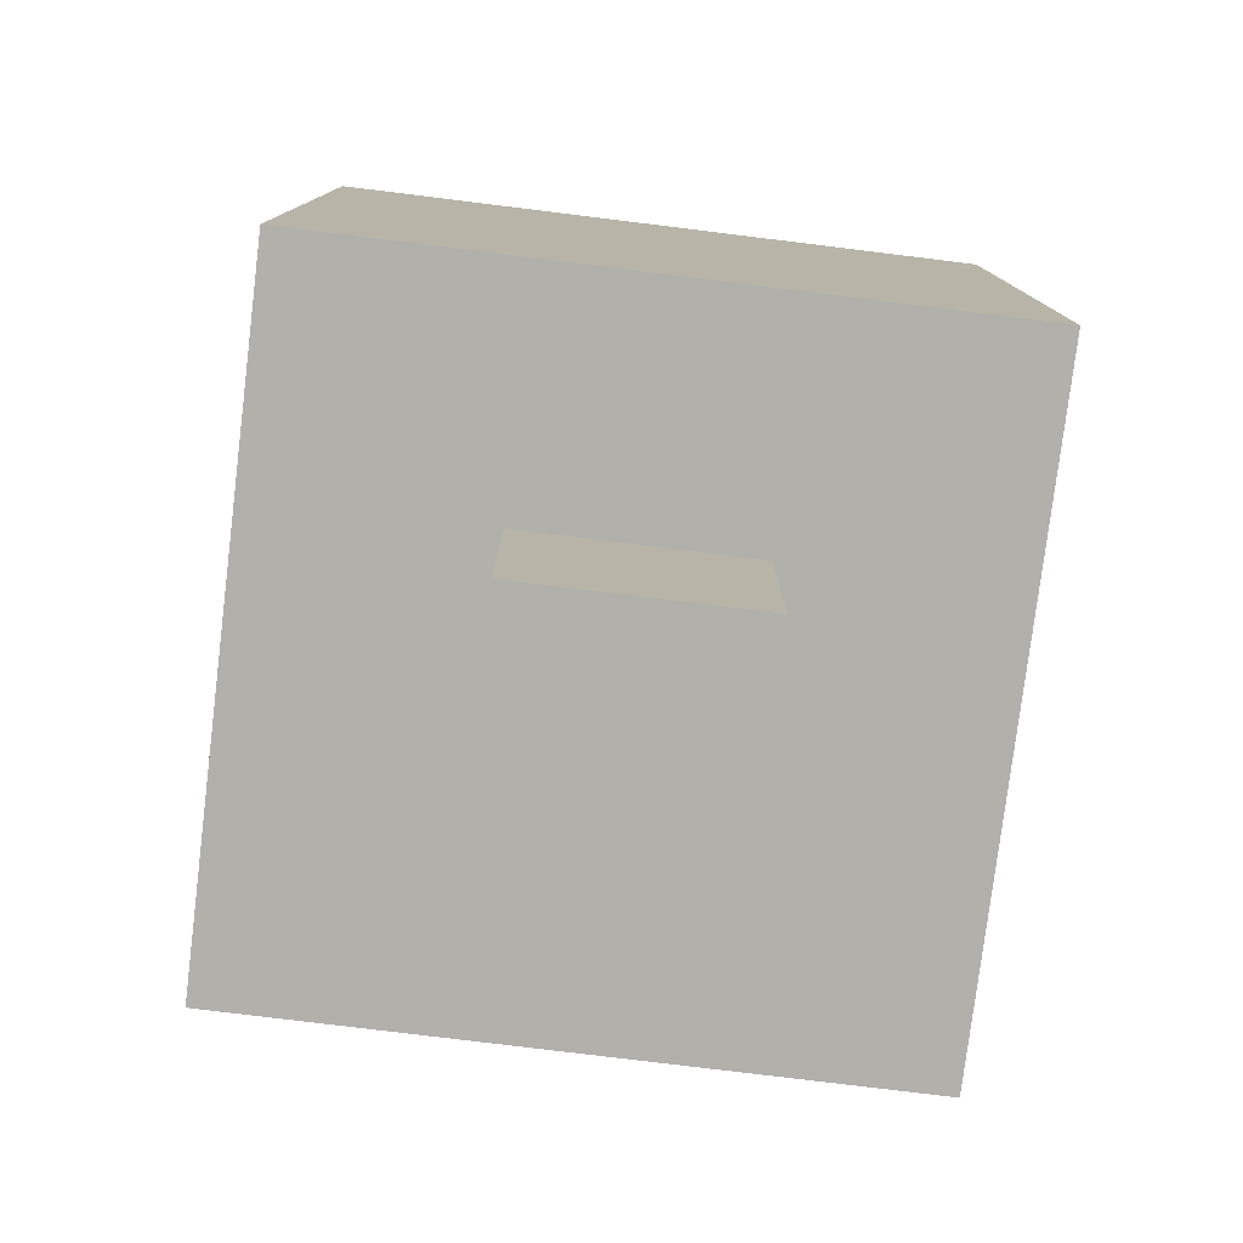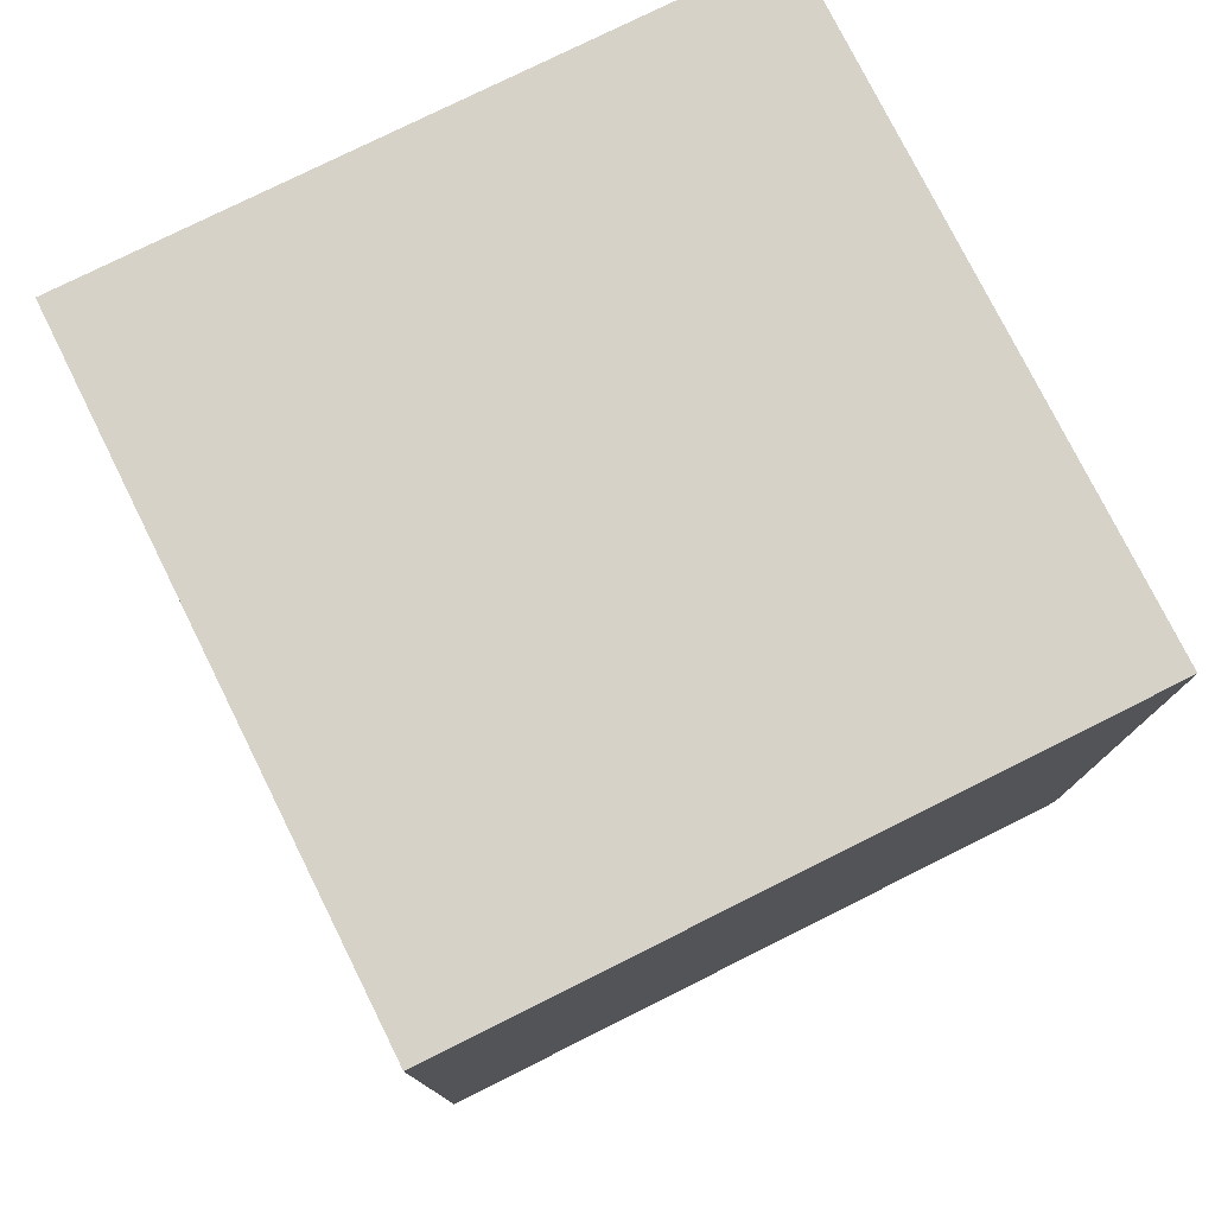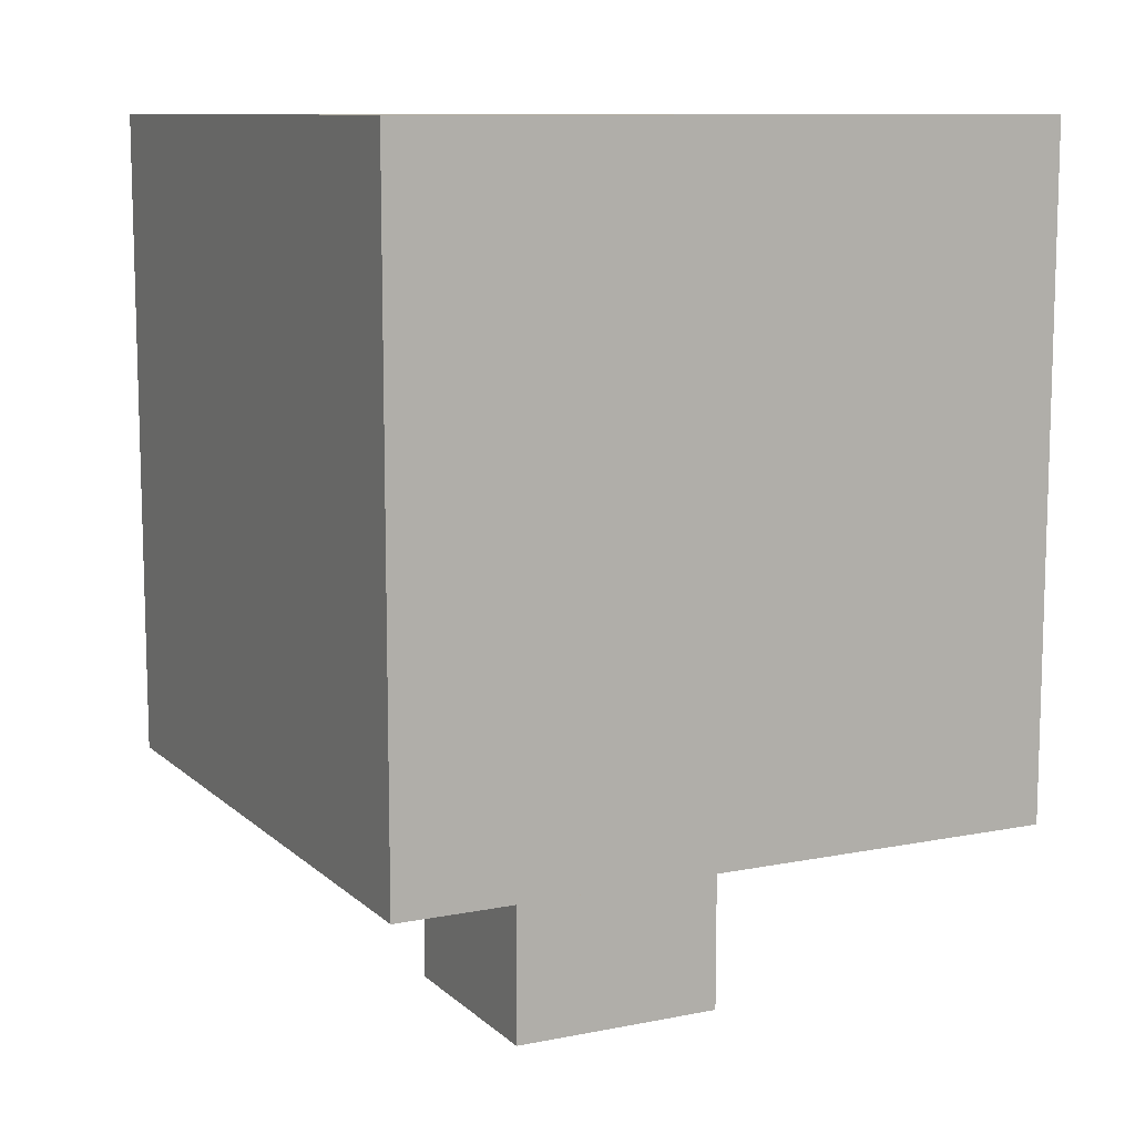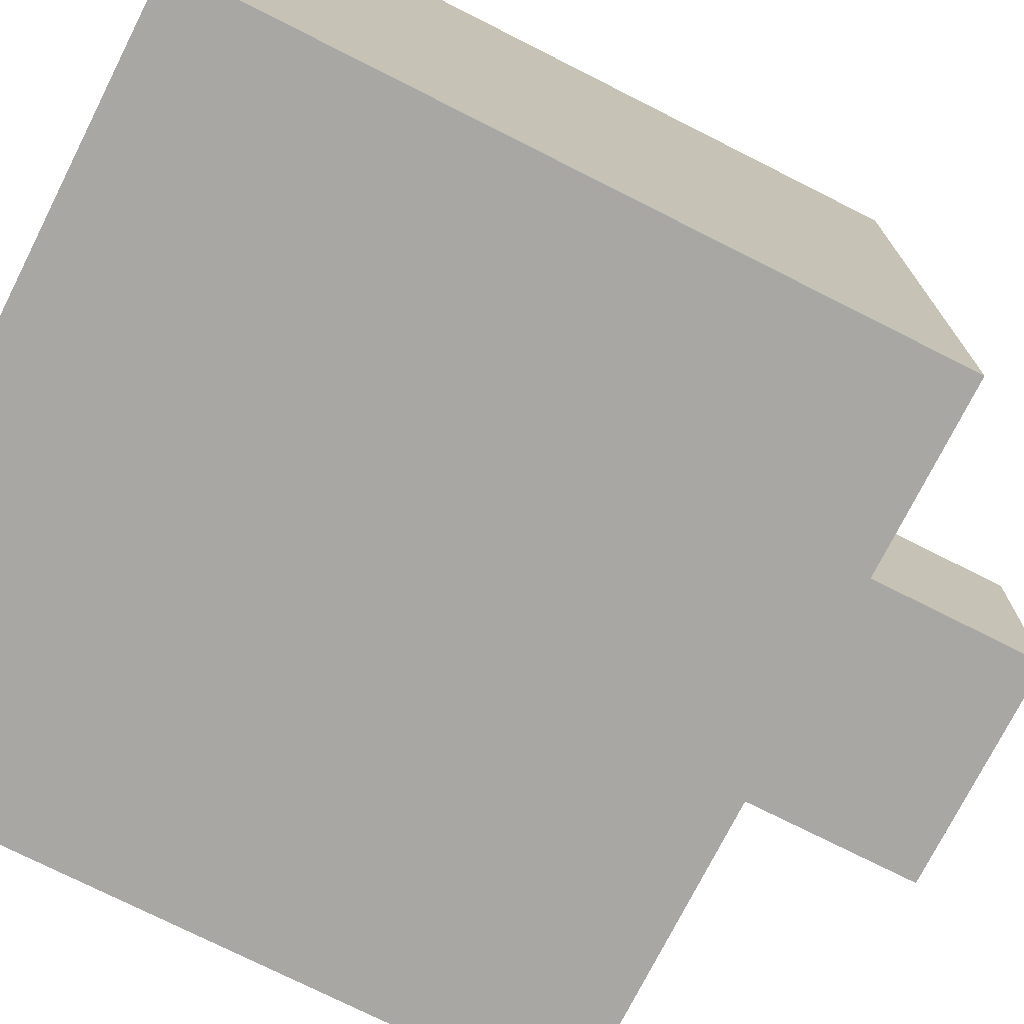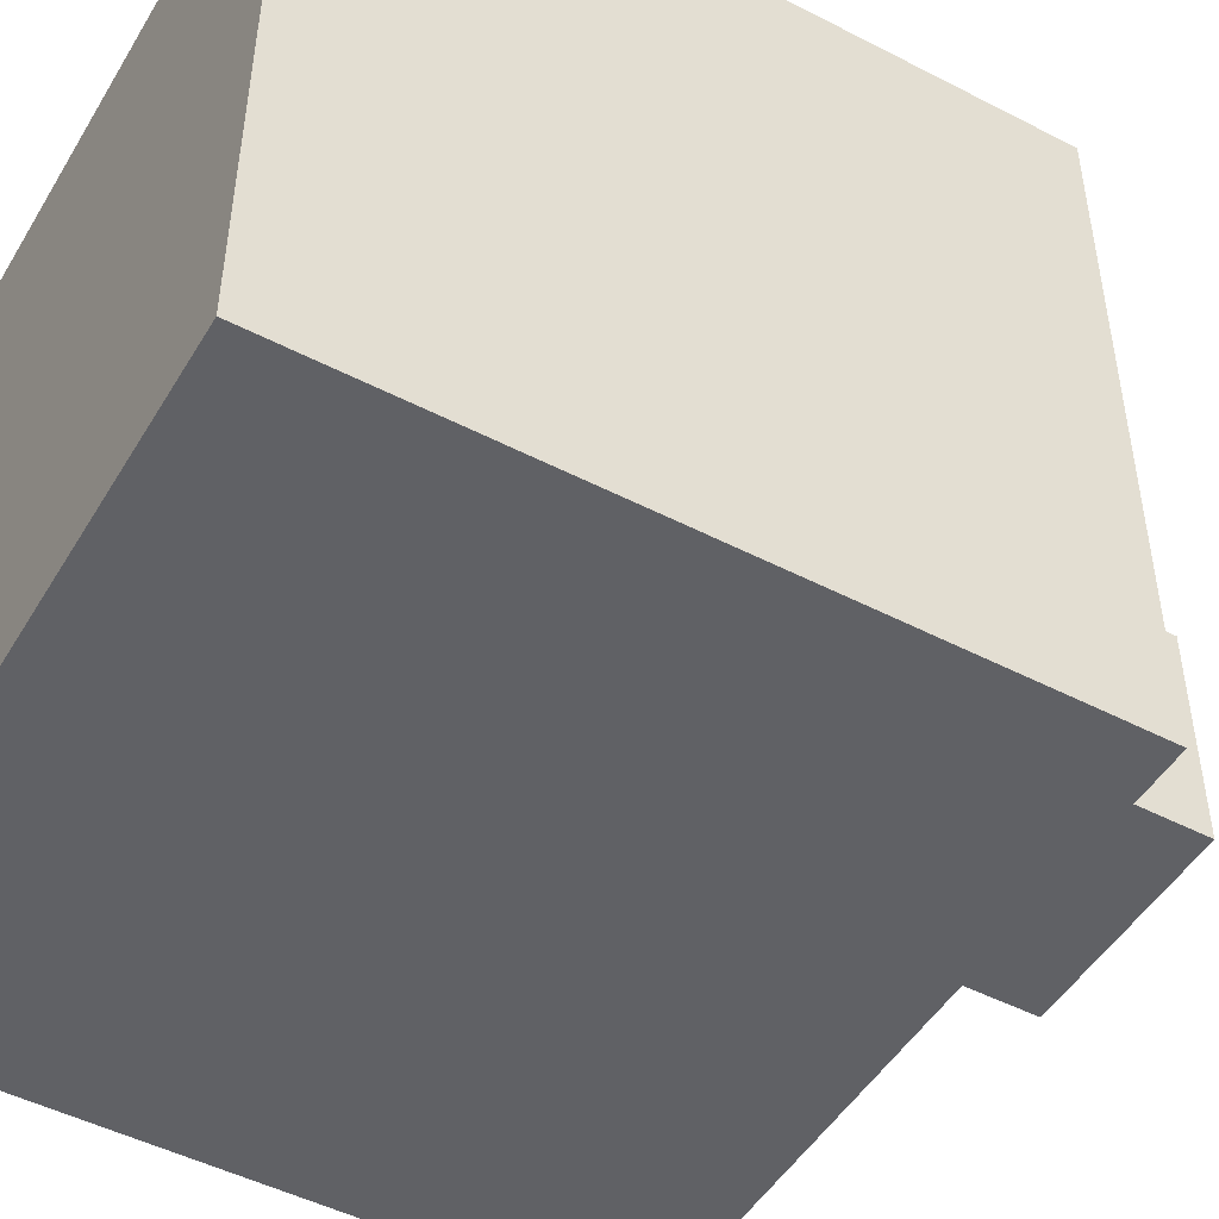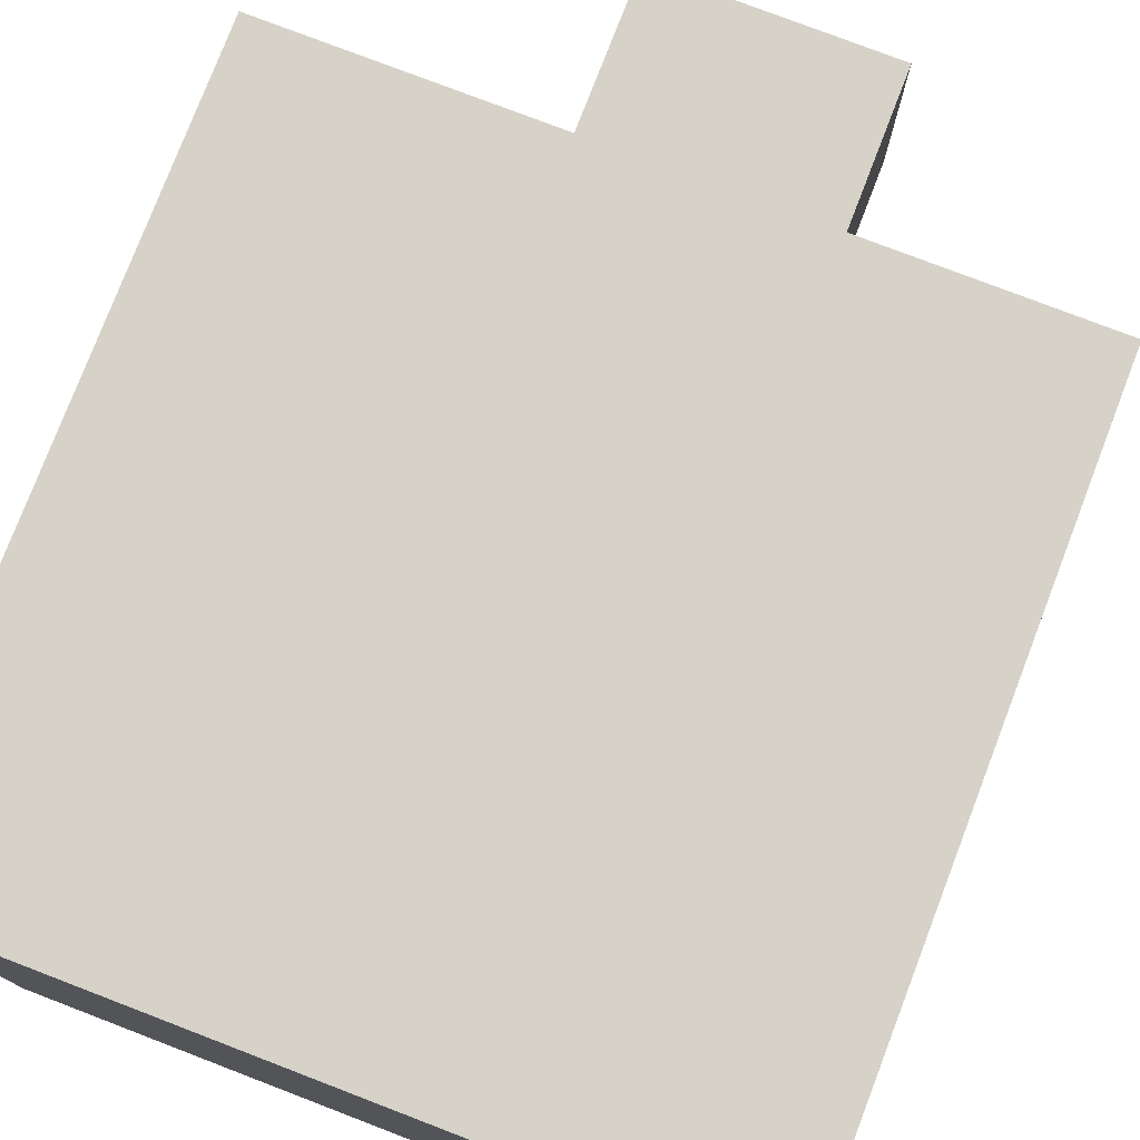
<metadata>
{"format":"obj","ext":"obj","renderer":"f3d","projection":"perspective","resolution":1024,"background":"white","views":[{"elev":-78.4,"azim":-7.0,"up":"+Y"},{"elev":77.5,"azim":63.5,"up":"+Y"},{"elev":10.3,"azim":153.3,"up":"+Y"},{"elev":-74.4,"azim":-116.8,"up":"+Z"},{"elev":-48.7,"azim":-119.9,"up":"+Z"},{"elev":77.6,"azim":-159.0,"up":"+Z"}]}
</metadata>
<code>
g Tree
v -1.5 1 1.5
v -1.5 1 0.5
v -1.5 1 -1.5
v -1.5 2 1.5
v -1.5 2 0.5
v -1.5 2 -0.5
v -1.5 2 -1.5
v -1.5 3 1.5
v -1.5 3 -0.5
v -1.5 3 -1.5
v -1.5 4 1.5
v -1.5 4 -0.5
v -1.5 4 -1.5
v -0.5 0 0.5
v -0.5 0 -0.5
v -0.5 1 0.5
v -0.5 1 -0.5
v 0.5 0 0.5
v 0.5 0 -0.5
v 0.5 1 0.5
v 0.5 1 -0.5
v 1.5 1 1.5
v 1.5 1 -1.5
v 1.5 2 1.5
v 1.5 2 0.5
v 1.5 2 -0.5
v 1.5 2 -1.5
v 1.5 3 1.5
v 1.5 3 0.5
v 1.5 3 -0.5
v 1.5 4 1.5
v 1.5 4 0.5
v 1.5 4 -1.5
v -1.5 1 1.5
v -1.5 2 1.5
v -1.5 3 1.5
v -1.5 4 1.5
v -0.5 3 1.5
v -0.5 4 1.5
v 0.5 1 1.5
v 0.5 2 1.5
v 0.5 3 1.5
v 1.5 1 1.5
v 1.5 2 1.5
v 1.5 3 1.5
v 1.5 4 1.5
v -0.5 0 0.5
v -0.5 1 0.5
v 0.5 0 0.5
v 0.5 1 0.5
v -0.5 0 -0.5
v -0.5 1 -0.5
v 0.5 0 -0.5
v 0.5 1 -0.5
v -1.5 1 -1.5
v -1.5 2 -1.5
v -1.5 3 -1.5
v -1.5 4 -1.5
v -0.5 1 -1.5
v -0.5 2 -1.5
v -0.5 3 -1.5
v 0.5 1 -1.5
v 0.5 2 -1.5
v 0.5 4 -1.5
v 1.5 1 -1.5
v 1.5 2 -1.5
v 1.5 4 -1.5
v -0.5 0 0.5
v 0.5 0 0.5
v -0.5 0 -0.5
v 0.5 0 -0.5
v -1.5 1 1.5
v 0.5 1 1.5
v 1.5 1 1.5
v -1.5 1 0.5
v -0.5 1 0.5
v 0.5 1 0.5
v -0.5 1 -0.5
v 0.5 1 -0.5
v -1.5 1 -1.5
v -0.5 1 -1.5
v 0.5 1 -1.5
v 1.5 1 -1.5
v -1.5 4 1.5
v -0.5 4 1.5
v 1.5 4 1.5
v 0.5 4 0.5
v 1.5 4 0.5
v -1.5 4 -0.5
v -0.5 4 -0.5
v -1.5 4 -1.5
v 0.5 4 -1.5
v 1.5 4 -1.5
f 4 2 1
f 5 3 2
f 5 2 4
f 6 3 5
f 7 3 6
f 8 5 4
f 8 6 5
f 9 7 6
f 9 6 8
f 10 7 9
f 11 9 8
f 12 10 9
f 12 9 11
f 13 10 12
f 16 15 14
f 17 15 16
f 18 19 20
f 20 19 21
f 22 23 24
f 24 23 25
f 25 23 26
f 26 23 27
f 24 25 28
f 25 26 29
f 28 25 29
f 26 27 30
f 29 26 30
f 28 29 31
f 29 30 32
f 31 29 32
f 30 27 33
f 32 30 33
f 38 36 35
f 38 37 36
f 39 37 38
f 40 35 34
f 41 38 35
f 41 35 40
f 41 39 38
f 42 39 41
f 43 41 40
f 44 42 41
f 44 41 43
f 45 39 42
f 45 42 44
f 46 39 45
f 49 48 47
f 50 48 49
f 51 52 53
f 53 52 54
f 55 56 59
f 56 57 60
f 59 56 60
f 57 58 61
f 60 57 61
f 59 60 62
f 60 61 63
f 62 60 63
f 61 58 64
f 63 61 64
f 62 63 65
f 63 64 66
f 65 63 66
f 66 64 67
f 70 69 68
f 71 69 70
f 75 73 72
f 76 73 75
f 77 74 73
f 77 73 76
f 78 76 75
f 79 74 77
f 80 78 75
f 81 79 78
f 81 78 80
f 82 74 79
f 82 79 81
f 83 74 82
f 85 86 87
f 87 86 88
f 84 85 89
f 85 87 90
f 89 85 90
f 89 90 91
f 87 88 92
f 91 90 92
f 90 87 92
f 92 88 93

</code>
